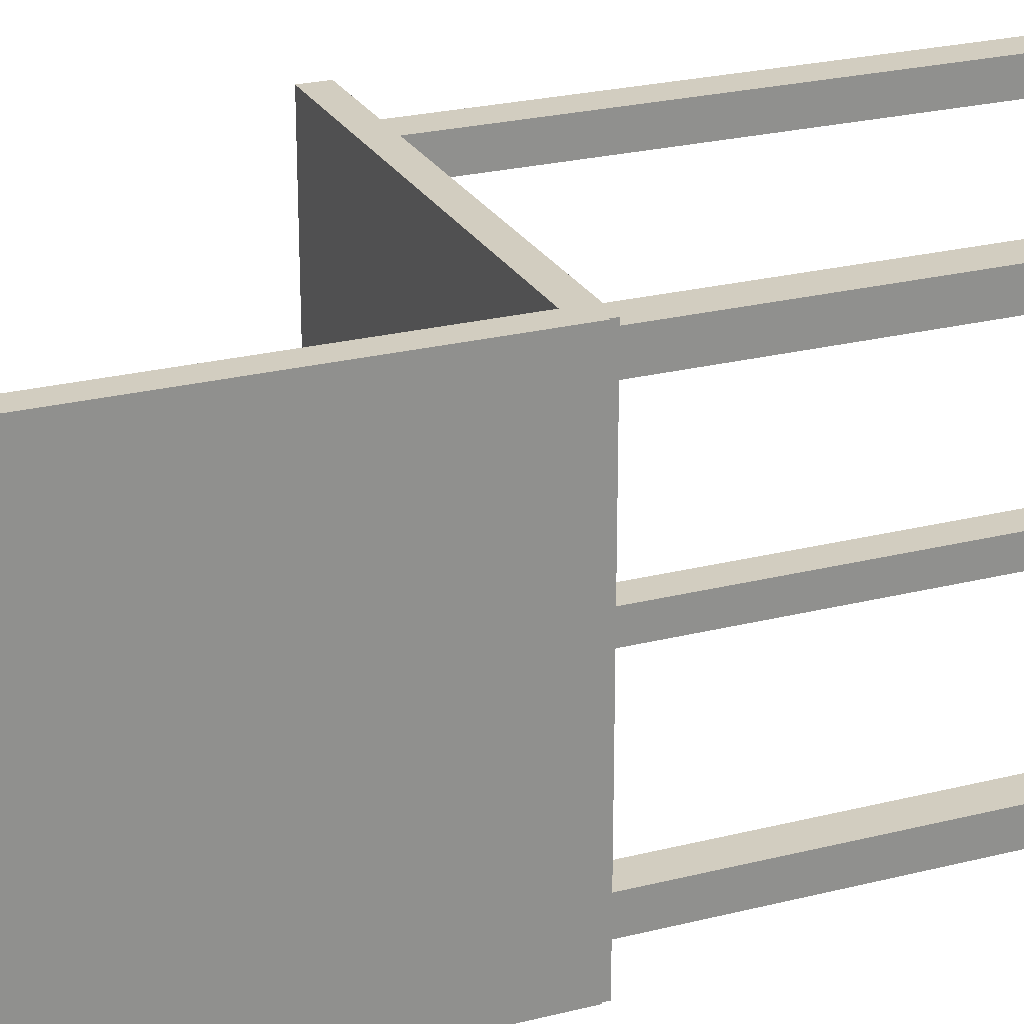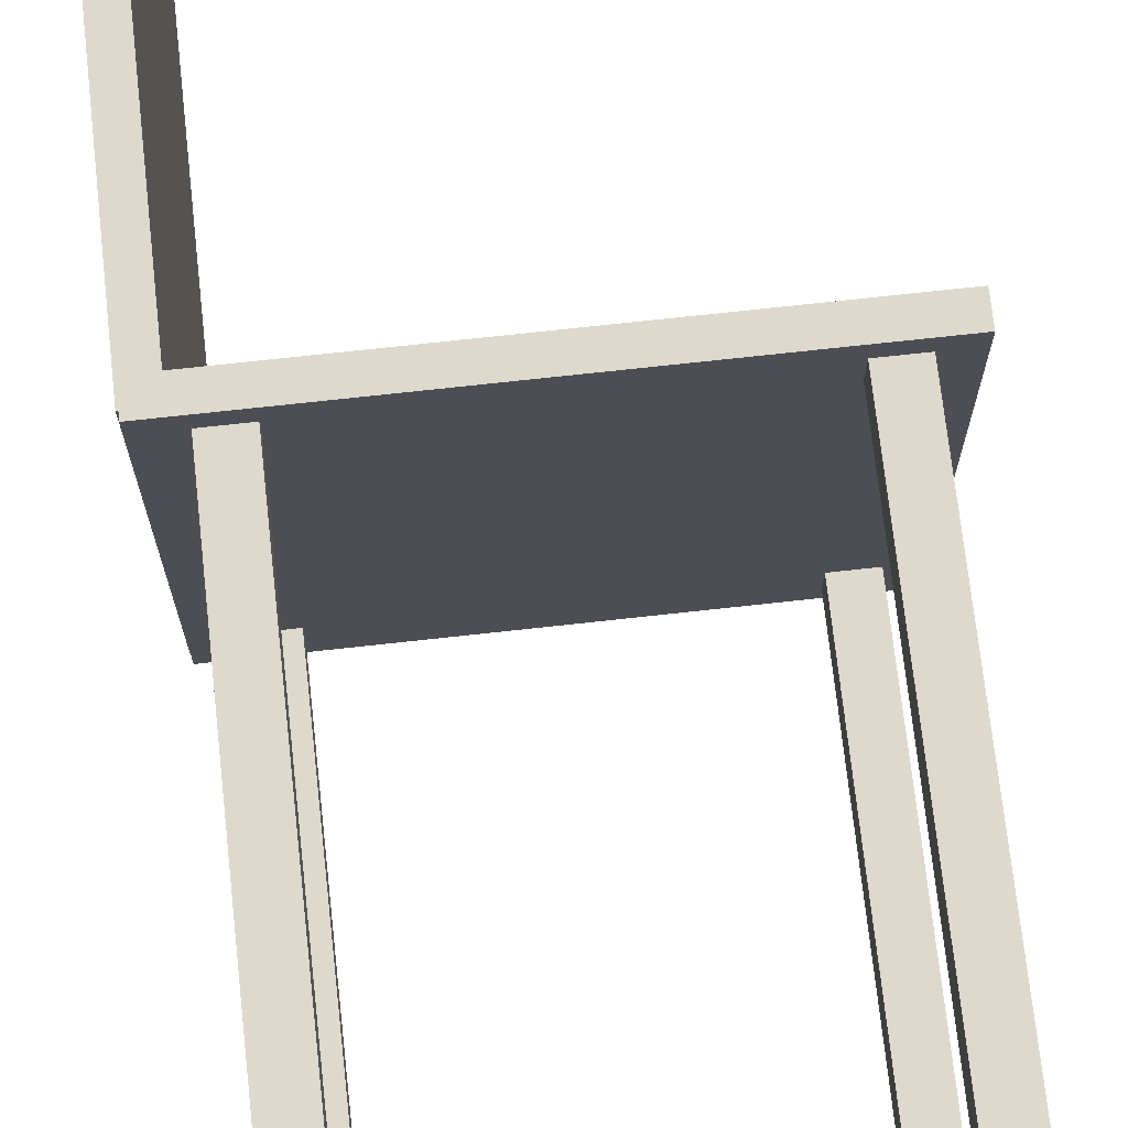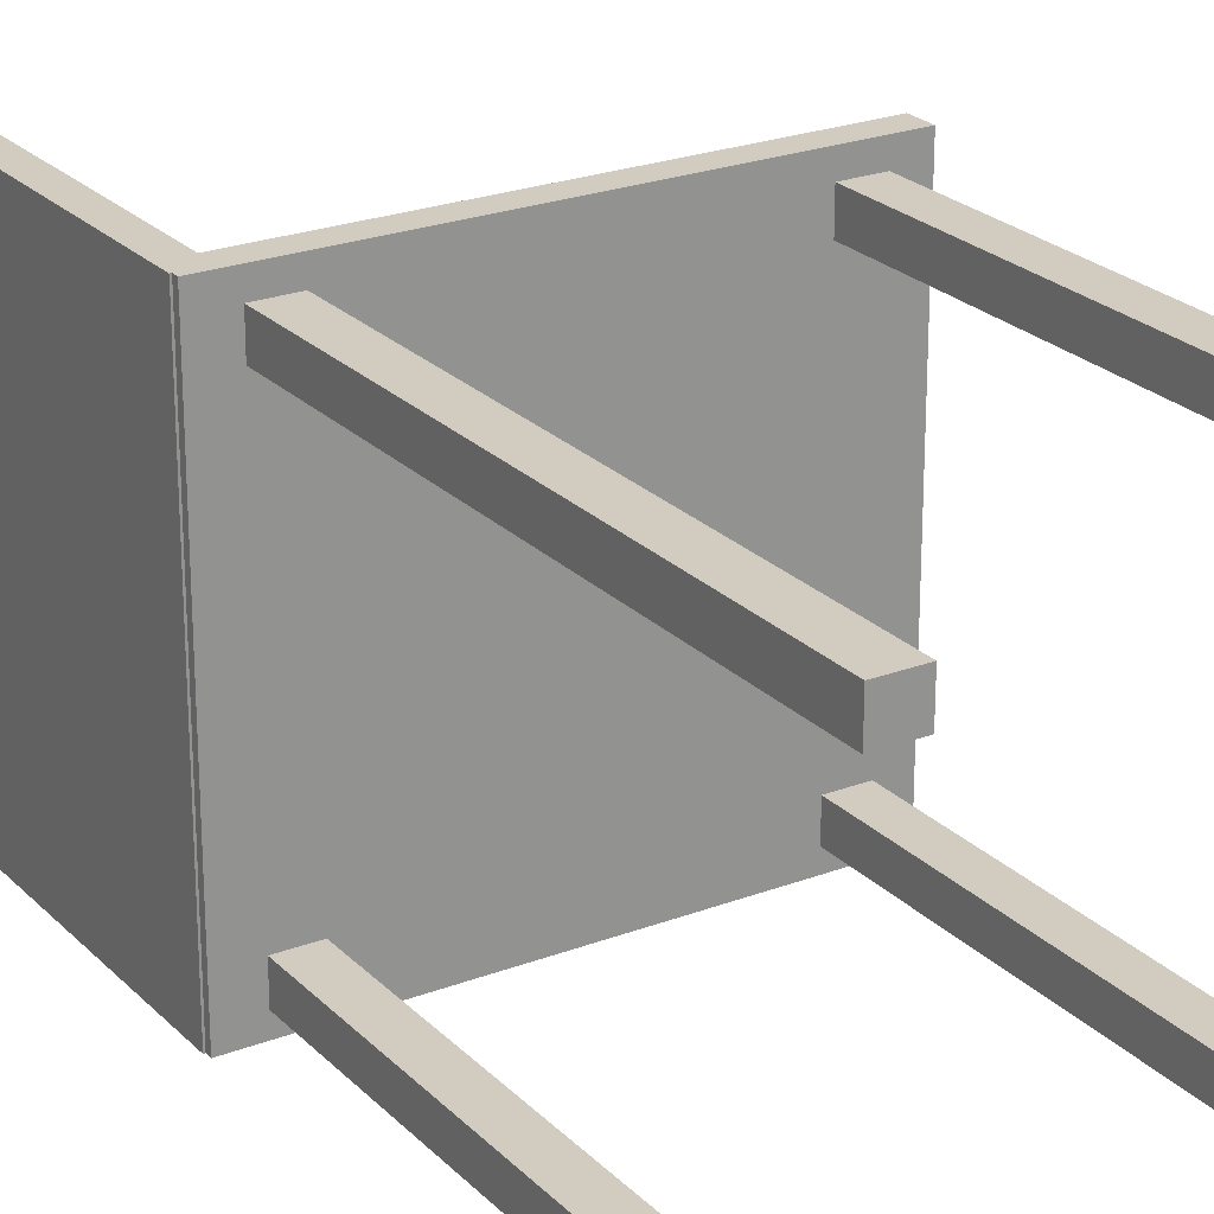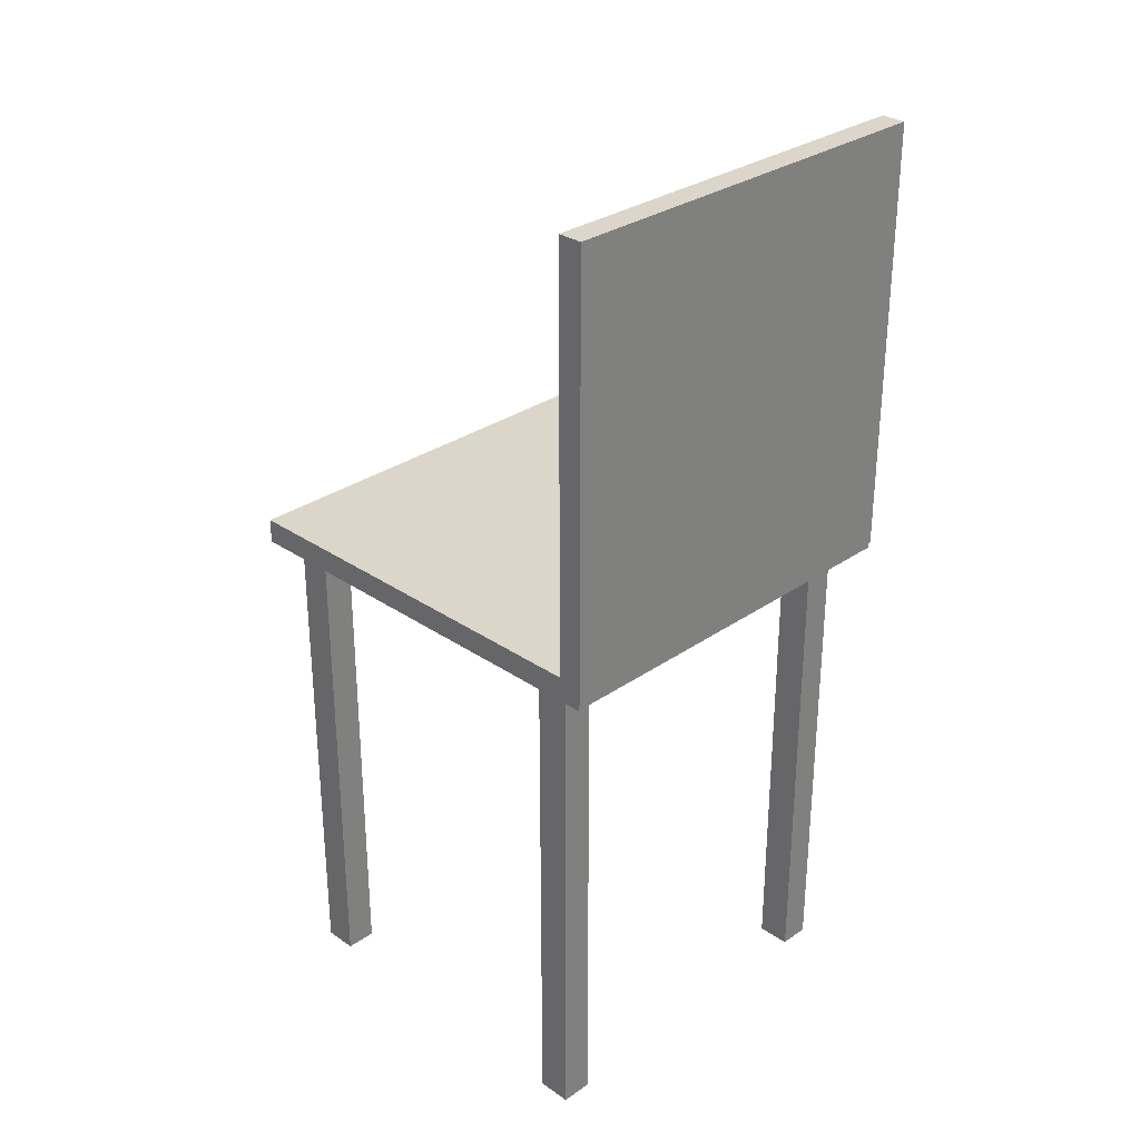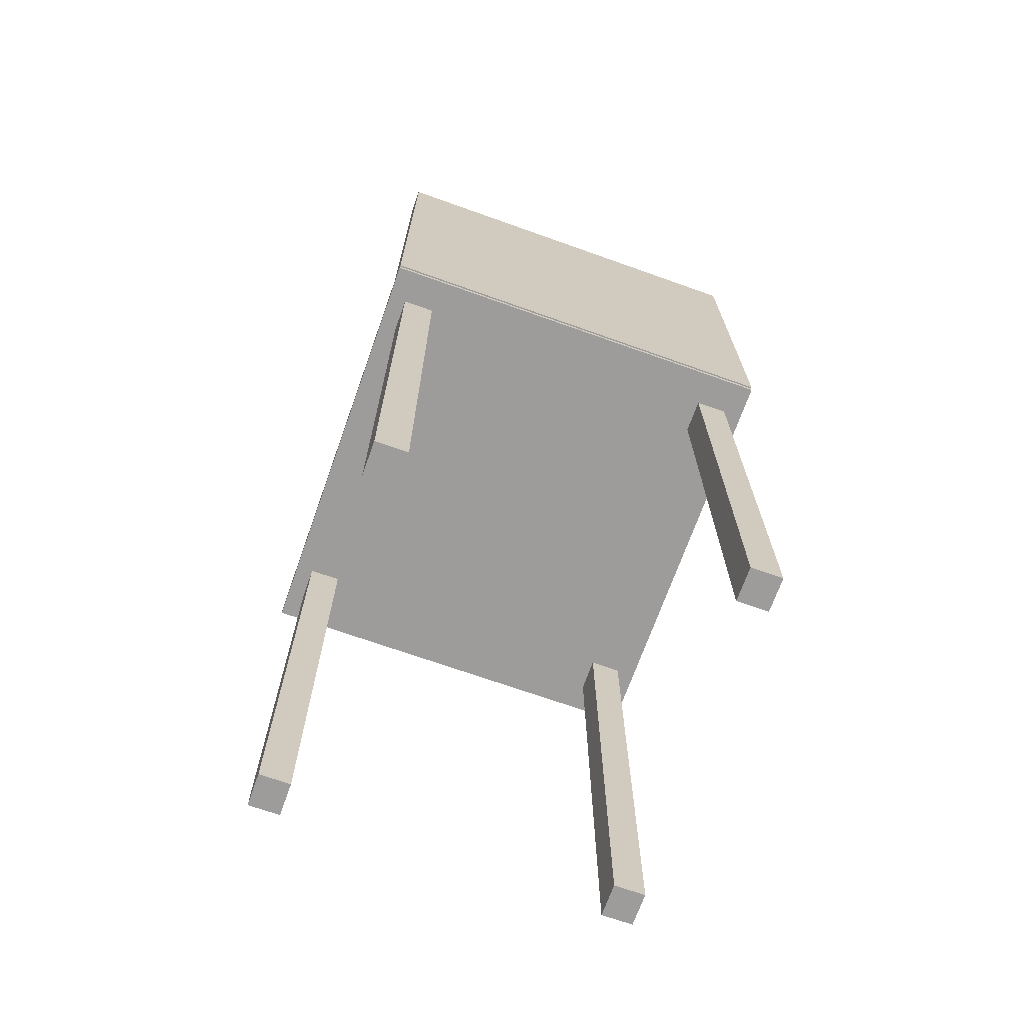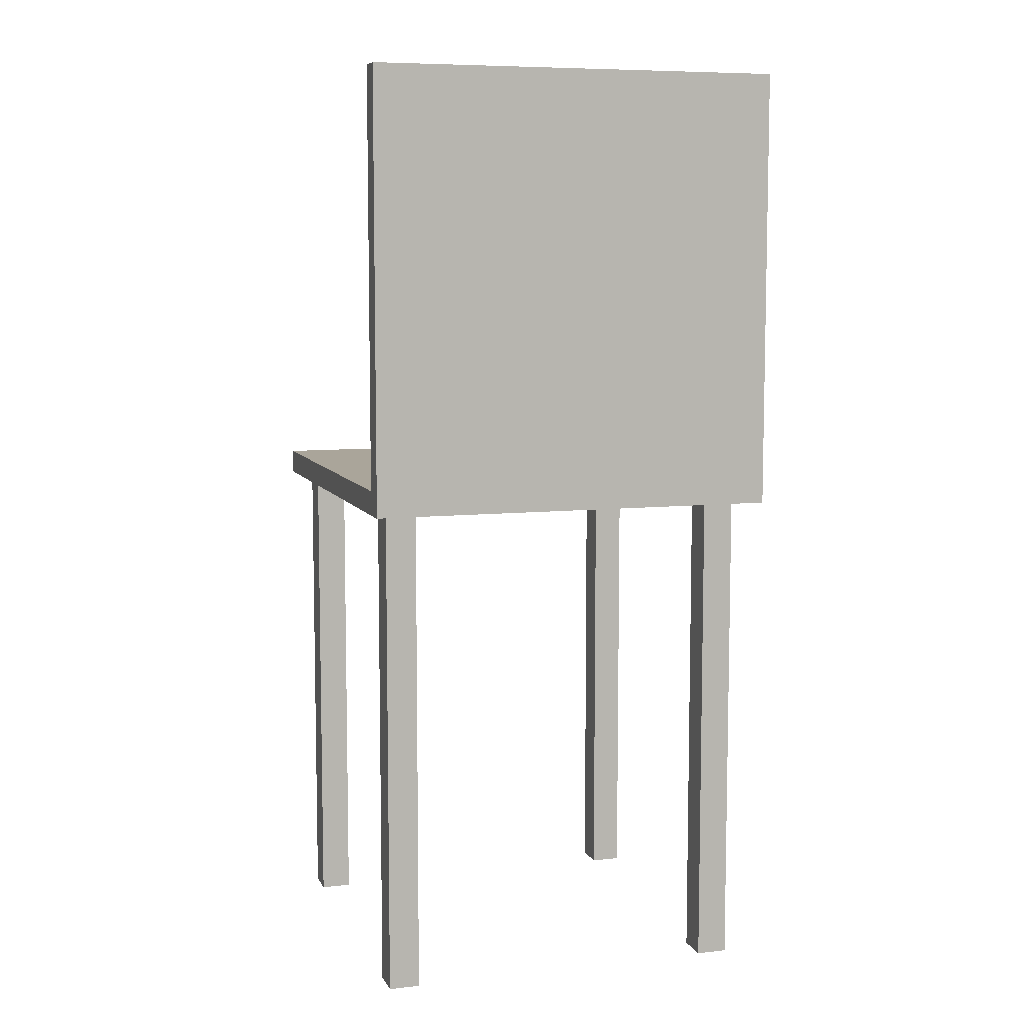
<metadata>
{"format":"obj","ext":"obj","renderer":"f3d","projection":"perspective","resolution":1024,"background":"white","views":[{"elev":24.5,"azim":-112.6,"up":"+Z"},{"elev":71.9,"azim":-6.3,"up":"+Z"},{"elev":23.8,"azim":-32.4,"up":"+Z"},{"elev":30.1,"azim":-135.2,"up":"+Y"},{"elev":-70.0,"azim":-109.6,"up":"+Y"},{"elev":7.7,"azim":-107.3,"up":"+Y"}]}
</metadata>
<code>
g default
v 0.4237 4.289 -3.601
v 0.791 4.289 -3.601
v 0.4237 9.905 -3.601
v 0.791 9.905 -3.601
v 0.4237 9.905 -3.939
v 0.791 9.905 -3.939
v 0.4237 4.289 -3.939
v 0.791 4.289 -3.939
v -3.259 4.289 -3.601
v -2.892 4.289 -3.601
v -3.259 9.905 -3.601
v -2.892 9.905 -3.601
v -3.259 9.905 -3.939
v -2.892 9.905 -3.939
v -3.259 4.289 -3.939
v -2.892 4.289 -3.939
v 0.4237 4.289 0.1693
v 0.791 4.289 0.1693
v 0.4237 9.905 0.1693
v 0.791 9.905 0.1693
v 0.4237 9.905 -0.1693
v 0.791 9.905 -0.1693
v 0.4237 4.289 -0.1693
v 0.791 4.289 -0.1693
v -3.628 9.724 0.3827
v 1.099 9.724 0.3827
v -3.628 9.991 0.3827
v 1.099 9.991 0.3827
v -3.628 9.991 -4.129
v 1.099 9.991 -4.129
v -3.628 9.724 -4.129
v 1.099 9.724 -4.129
v -3.259 4.289 0.1693
v -2.892 4.289 0.1693
v -3.259 9.905 0.1693
v -2.892 9.905 0.1693
v -3.259 9.905 -0.1693
v -2.892 9.905 -0.1693
v -3.259 4.289 -0.1693
v -2.892 4.289 -0.1693
v -3.376 9.789 0.3827
v -3.376 14.52 0.3827
v -3.644 9.789 0.3827
v -3.644 14.52 0.3827
v -3.644 9.789 -4.129
v -3.644 14.52 -4.129
v -3.376 9.789 -4.129
v -3.376 14.52 -4.129
g pasted__pasted__pCube1
f 1 2 4 3
f 3 4 6 5
f 5 6 8 7
f 7 8 2 1
f 2 8 6 4
f 7 1 3 5
f 9 10 12 11
f 11 12 14 13
f 13 14 16 15
f 15 16 10 9
f 10 16 14 12
f 15 9 11 13
f 17 18 20 19
f 19 20 22 21
f 21 22 24 23
f 23 24 18 17
f 18 24 22 20
f 23 17 19 21
f 25 26 28 27
f 27 28 30 29
f 29 30 32 31
f 31 32 26 25
f 26 32 30 28
f 31 25 27 29
f 33 34 36 35
f 35 36 38 37
f 37 38 40 39
f 39 40 34 33
f 34 40 38 36
f 39 33 35 37
f 41 42 44 43
f 43 44 46 45
f 45 46 48 47
f 47 48 42 41
f 42 48 46 44
f 47 41 43 45

</code>
